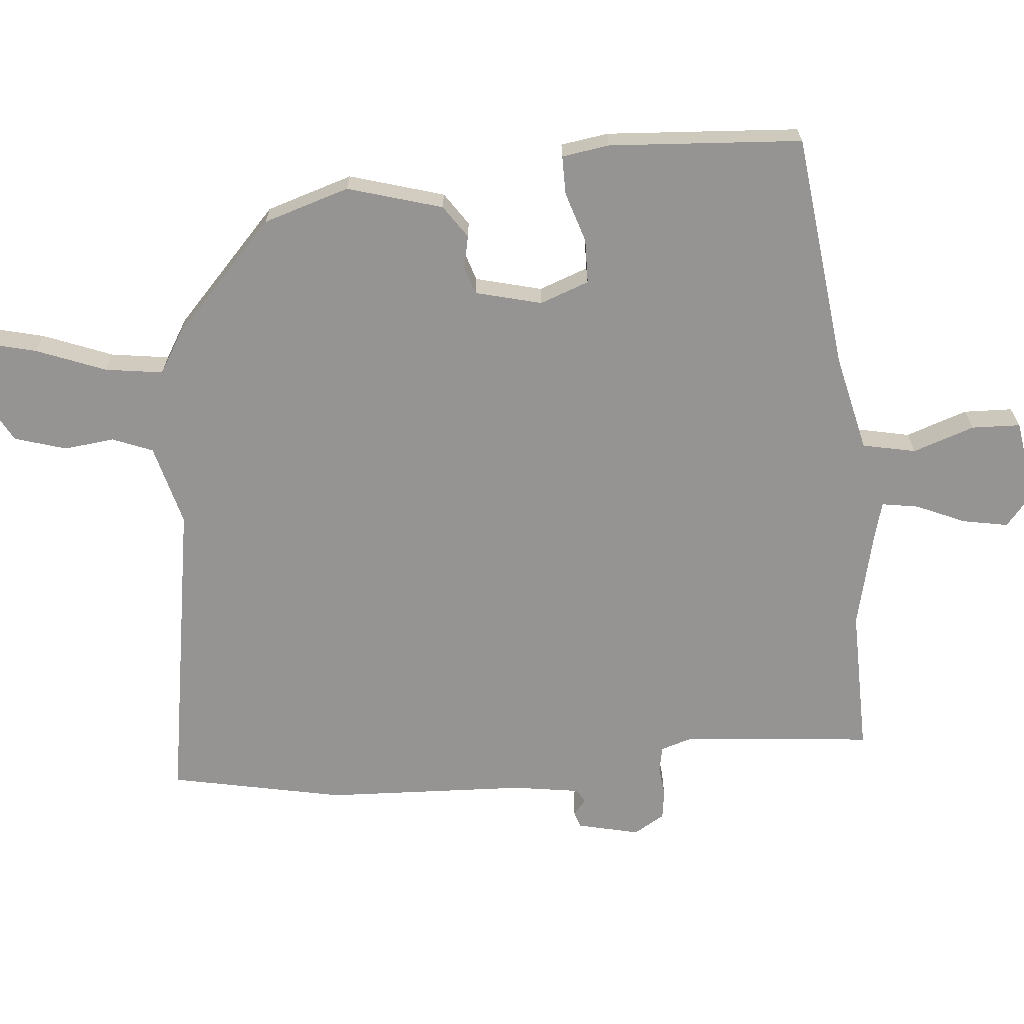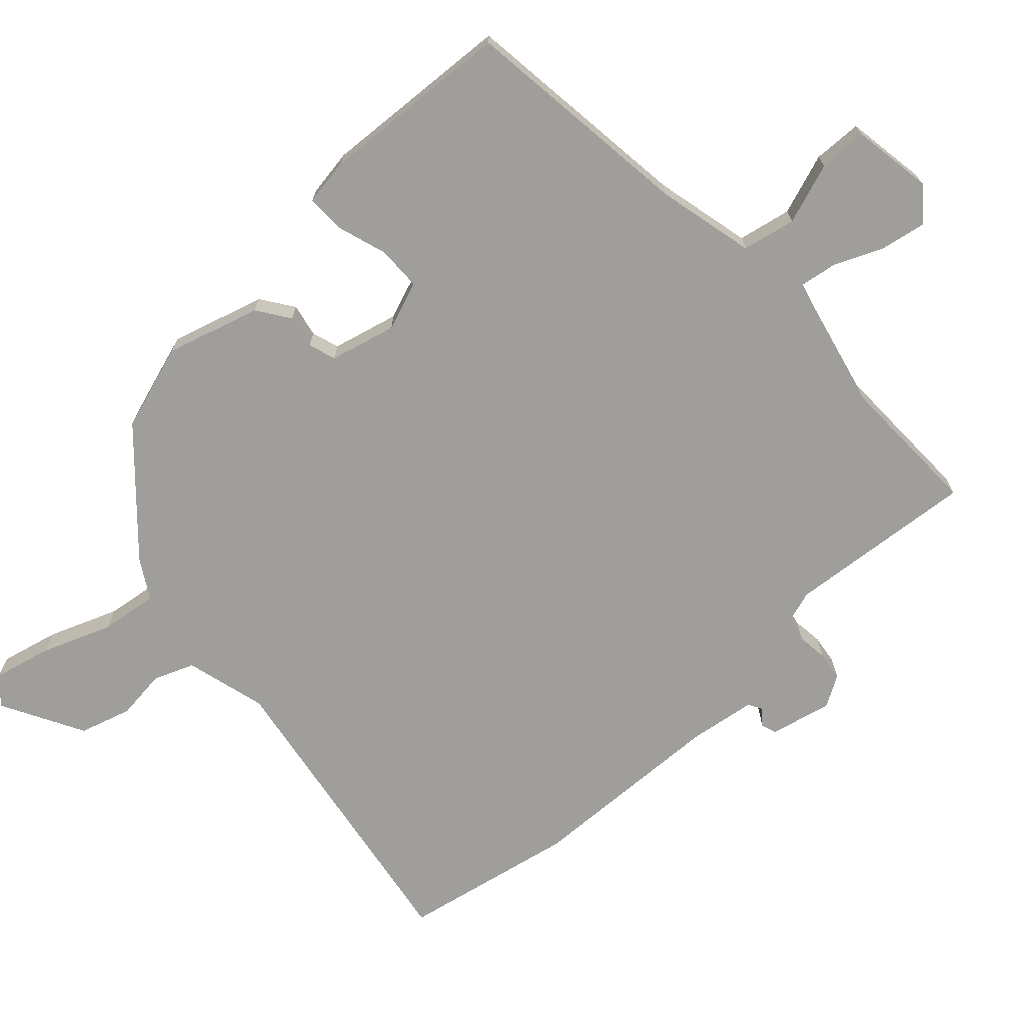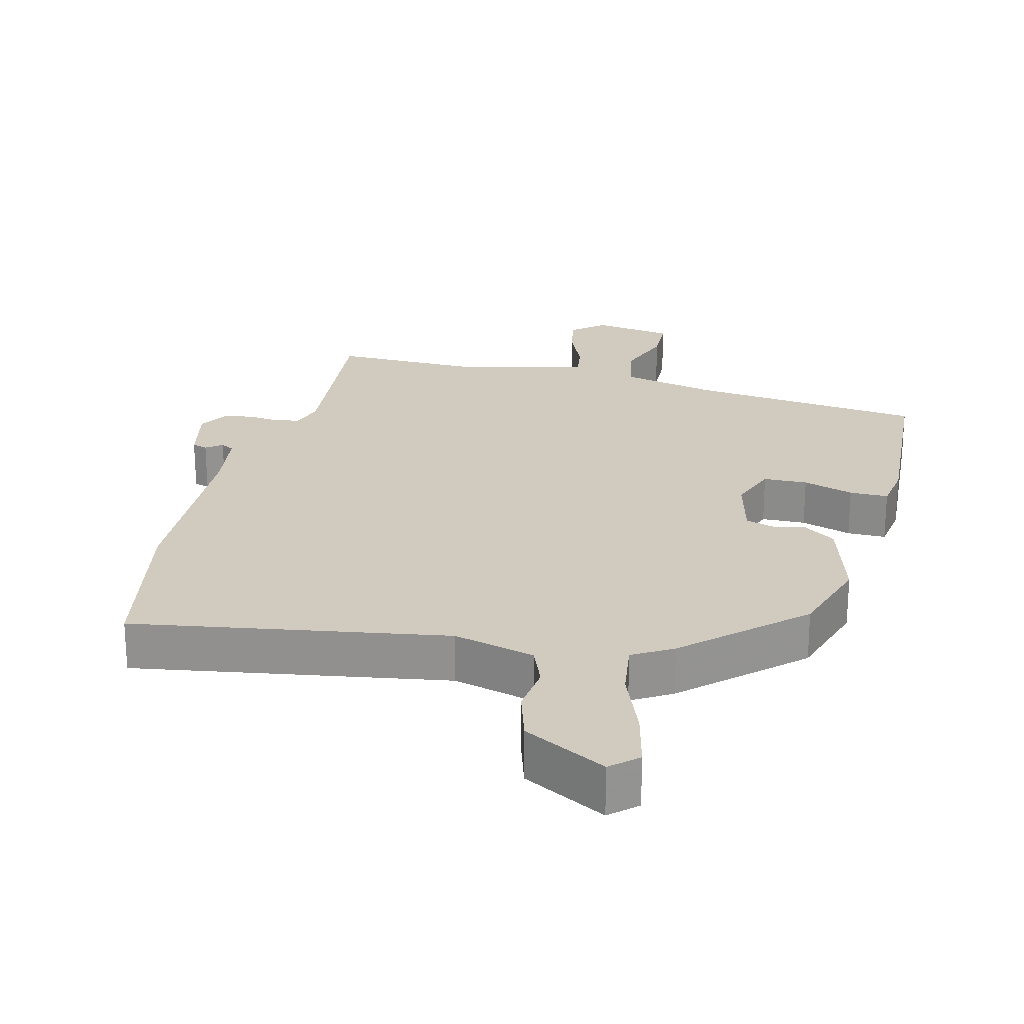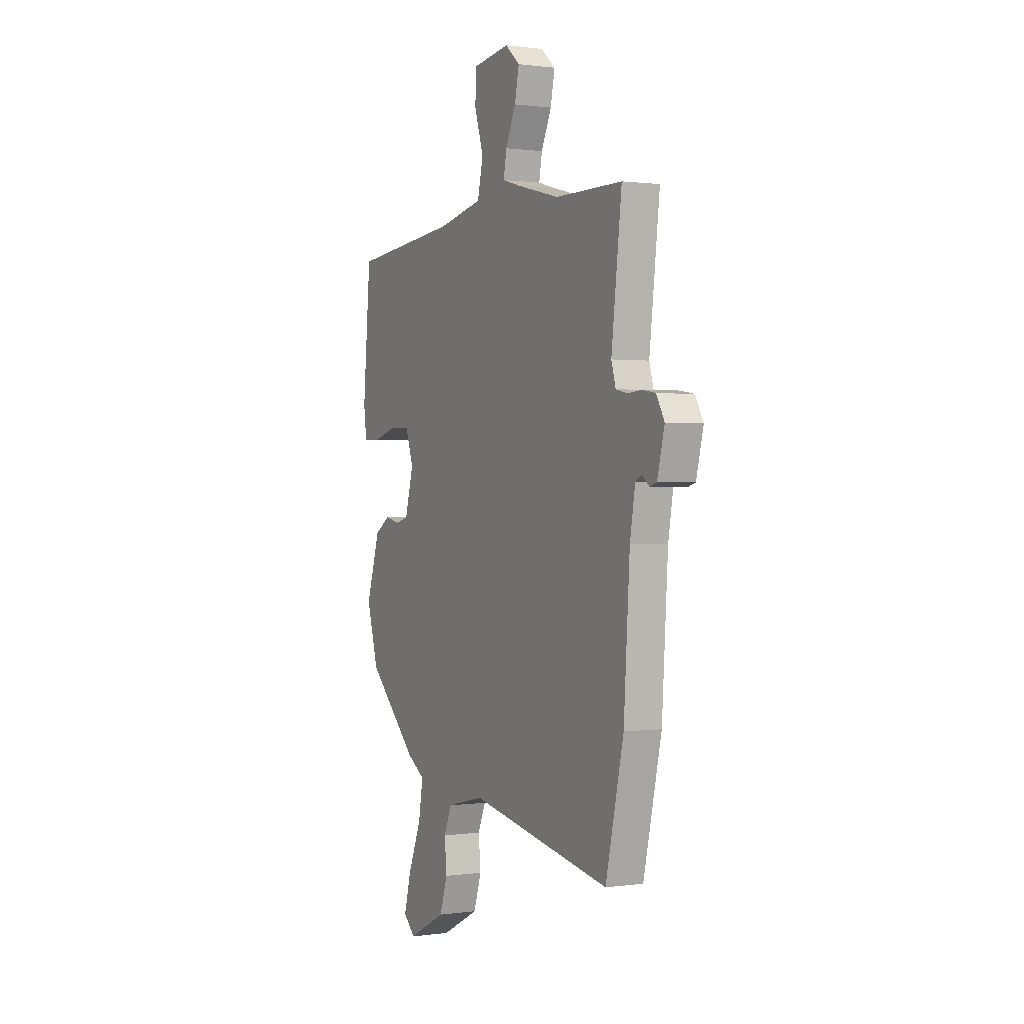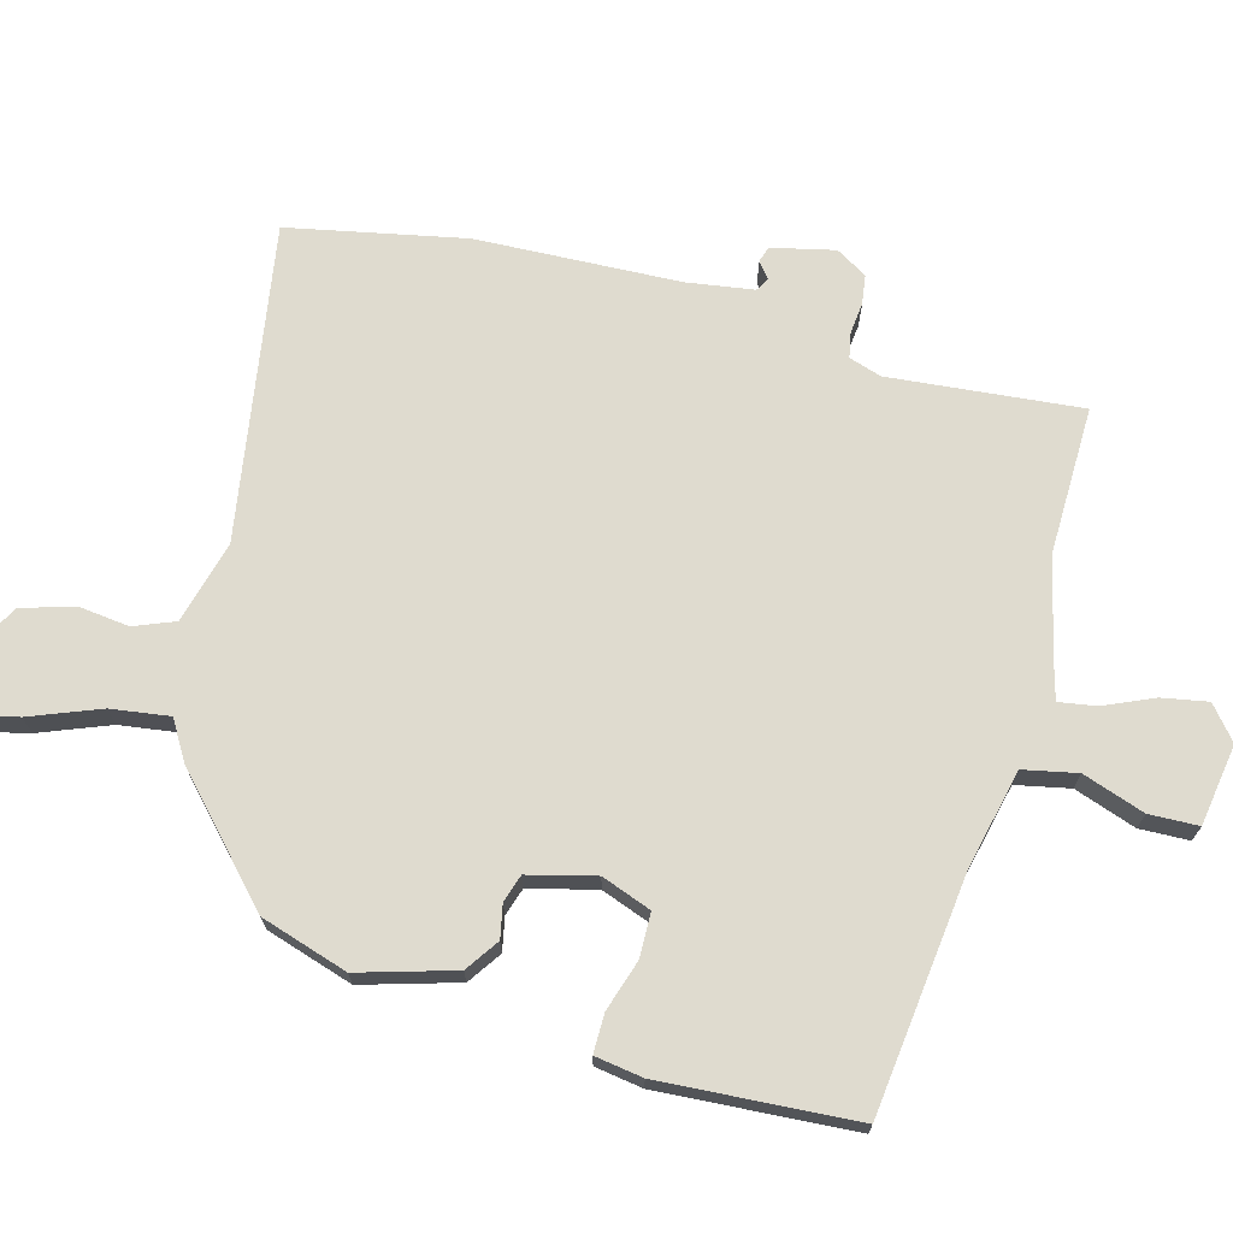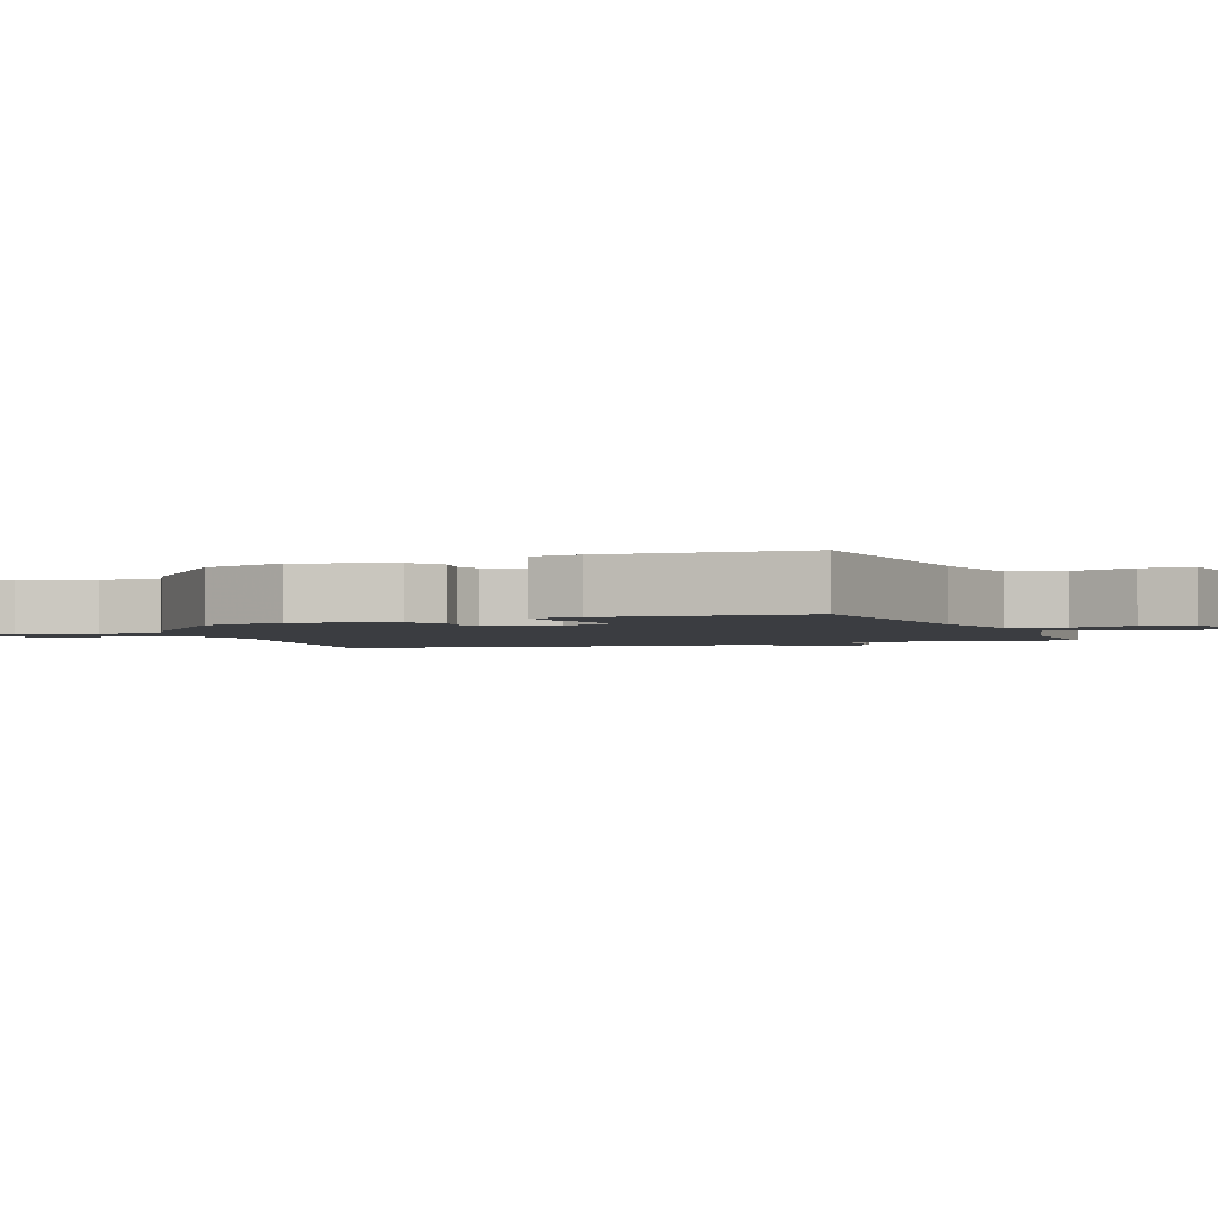
<metadata>
{"format":"obj","ext":"obj","renderer":"f3d","projection":"perspective","resolution":1024,"background":"white","views":[{"elev":-67.1,"azim":-83.6,"up":"+Y"},{"elev":-70.8,"azim":-45.8,"up":"+Y"},{"elev":23.6,"azim":-164.6,"up":"+Y"},{"elev":0.6,"azim":63.0,"up":"+Z"},{"elev":70.4,"azim":-73.5,"up":"+Y"},{"elev":-2.4,"azim":-67.5,"up":"+Y"}]}
</metadata>
<code>
v 0.307 0.07 0.501
v 0.523 0.07 0.5
v 0.49 0.07 0.221
v 0.504 0.07 0.173
v 0.541 0.07 0.165
v 0.586 0.07 0.169
v 0.629 0.07 0.162
v 0.655 0.07 0.116
v 0.632 0.07 0.025
v 0.609 0.07 0.018
v 0.586 0.07 0.037
v 0.566 0.07 0.026
v 0.549 0.07 -0.072
v 0.53 0.07 -0.368
v 0.472 0.07 -0.624
v 0.014 0.07 -0.538
v -0.107 0.07 -0.567
v -0.132 0.07 -0.626
v -0.125 0.07 -0.7
v -0.15 0.07 -0.776
v -0.273 0.07 -0.839
v -0.311 0.07 -0.803
v -0.288 0.07 -0.717
v -0.246 0.07 -0.616
v -0.232 0.07 -0.531
v -0.289 0.07 -0.495
v -0.45 0.07 -0.338
v -0.487 0.07 -0.21
v -0.443 0.07 -0.072
v -0.394 0.07 -0.04
v -0.346 0.07 -0.051
v -0.305 0.07 -0.039
v -0.278 0.07 0.058
v -0.303 0.07 0.131
v -0.368 0.07 0.134
v -0.443 0.07 0.112
v -0.5 0.07 0.113
v -0.509 0.07 0.183
v -0.484 0.07 0.467
v -0.137 0.07 0.5
v 0.008 0.07 0.53
v 0.026 0.07 0.608
v -0.003 0.07 0.699
v 0.001 0.07 0.771
v 0.12 0.07 0.787
v 0.167 0.07 0.746
v 0.153 0.07 0.679
v 0.12 0.07 0.608
v 0.11 0.07 0.554
v 0.164 0.07 0.538
v 0.307 0 0.501
v 0.523 0 0.5
v 0.49 0 0.221
v 0.504 0 0.173
v 0.541 0 0.165
v 0.586 0 0.169
v 0.629 0 0.162
v 0.655 0 0.116
v 0.632 0 0.025
v 0.609 0 0.018
v 0.586 0 0.037
v 0.566 0 0.026
v 0.549 0 -0.072
v 0.53 0 -0.368
v 0.472 0 -0.624
v 0.014 0 -0.538
v -0.107 0 -0.567
v -0.132 0 -0.626
v -0.125 0 -0.7
v -0.15 0 -0.776
v -0.273 0 -0.839
v -0.311 0 -0.803
v -0.288 0 -0.717
v -0.246 0 -0.616
v -0.232 0 -0.531
v -0.289 0 -0.495
v -0.45 0 -0.338
v -0.487 0 -0.21
v -0.443 0 -0.072
v -0.394 0 -0.04
v -0.346 0 -0.051
v -0.305 0 -0.039
v -0.278 0 0.058
v -0.303 0 0.131
v -0.368 0 0.134
v -0.443 0 0.112
v -0.5 0 0.113
v -0.509 0 0.183
v -0.484 0 0.467
v -0.137 0 0.5
v 0.008 0 0.53
v 0.026 0 0.608
v -0.003 0 0.699
v 0.001 0 0.771
v 0.12 0 0.787
v 0.167 0 0.746
v 0.153 0 0.679
v 0.12 0 0.608
v 0.11 0 0.554
v 0.164 0 0.538
f 45 46 47 48
f 45 48 49
f 42 43 44 45
f 41 42 45 49
f 37 38 39 40
f 35 36 37 40
f 34 35 40 41
f 33 34 41 49
f 28 29 30 31
f 28 31 32
f 25 26 27 28
f 25 28 32
f 21 22 23 24
f 21 24 25
f 18 19 20 21
f 17 18 21 25
f 16 17 25 32
f 13 14 15 16
f 12 13 16 32
f 8 9 10 11
f 5 6 7 8
f 4 5 8 11
f 1 2 3
f 50 1 3 4
f 32 33 49 50
f 12 32 50
f 4 11 12 50
f 98 97 96 95
f 99 98 95
f 95 94 93 92
f 99 95 92 91
f 90 89 88 87
f 90 87 86 85
f 91 90 85 84
f 99 91 84 83
f 81 80 79 78
f 82 81 78
f 78 77 76 75
f 82 78 75
f 74 73 72 71
f 75 74 71
f 71 70 69 68
f 75 71 68 67
f 82 75 67 66
f 66 65 64 63
f 82 66 63 62
f 61 60 59 58
f 58 57 56 55
f 61 58 55 54
f 53 52 51
f 54 53 51 100
f 100 99 83 82
f 100 82 62
f 100 62 61 54
f 1 51 52 2
f 2 52 53 3
f 3 53 54 4
f 4 54 55 5
f 5 55 56 6
f 6 56 57 7
f 7 57 58 8
f 8 58 59 9
f 9 59 60 10
f 10 60 61 11
f 11 61 62 12
f 12 62 63 13
f 13 63 64 14
f 14 64 65 15
f 15 65 66 16
f 16 66 67 17
f 17 67 68 18
f 18 68 69 19
f 19 69 70 20
f 20 70 71 21
f 21 71 72 22
f 22 72 73 23
f 23 73 74 24
f 24 74 75 25
f 25 75 76 26
f 26 76 77 27
f 27 77 78 28
f 28 78 79 29
f 29 79 80 30
f 30 80 81 31
f 31 81 82 32
f 32 82 83 33
f 33 83 84 34
f 34 84 85 35
f 35 85 86 36
f 36 86 87 37
f 37 87 88 38
f 38 88 89 39
f 39 89 90 40
f 40 90 91 41
f 41 91 92 42
f 42 92 93 43
f 43 93 94 44
f 44 94 95 45
f 45 95 96 46
f 46 96 97 47
f 47 97 98 48
f 48 98 99 49
f 49 99 100 50
f 50 100 51 1

</code>
